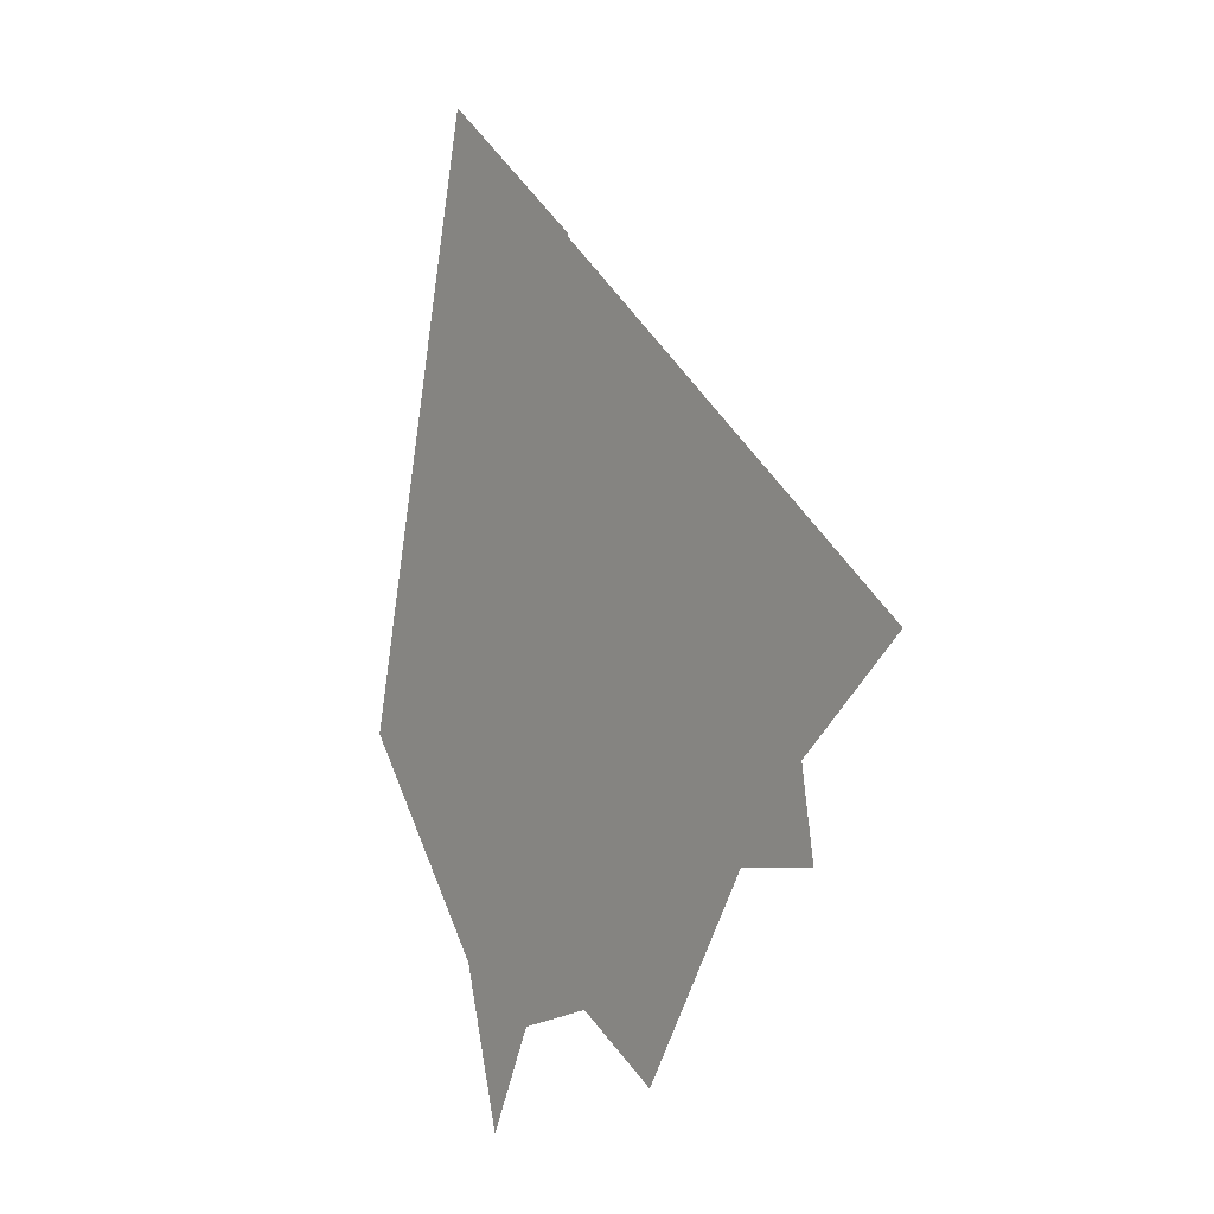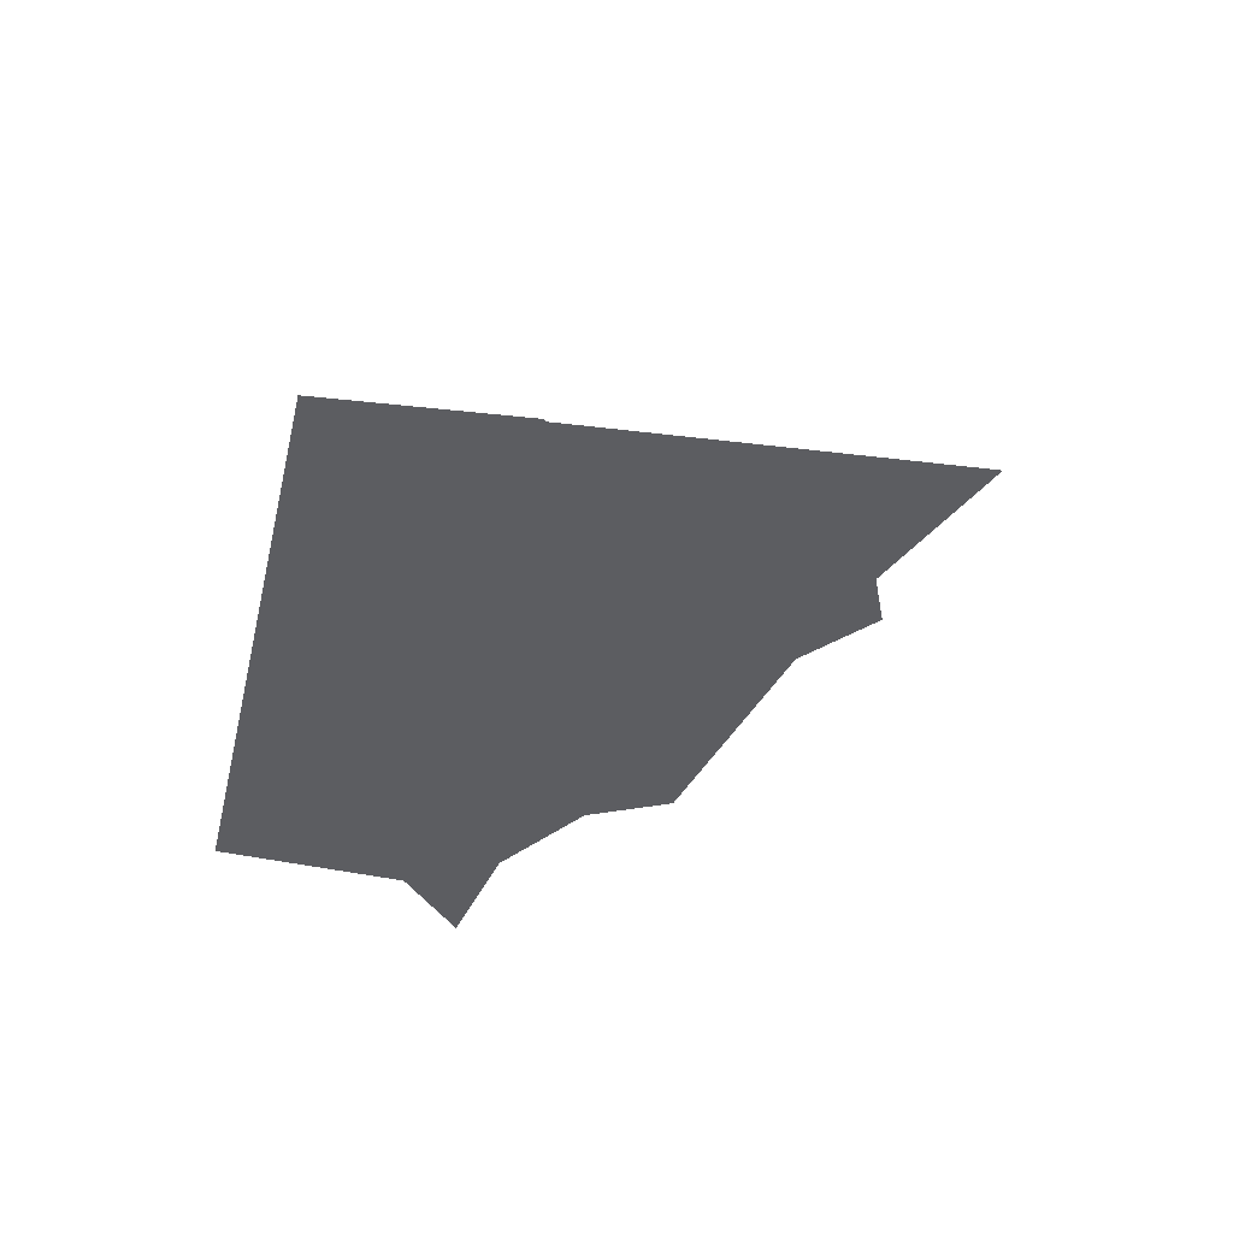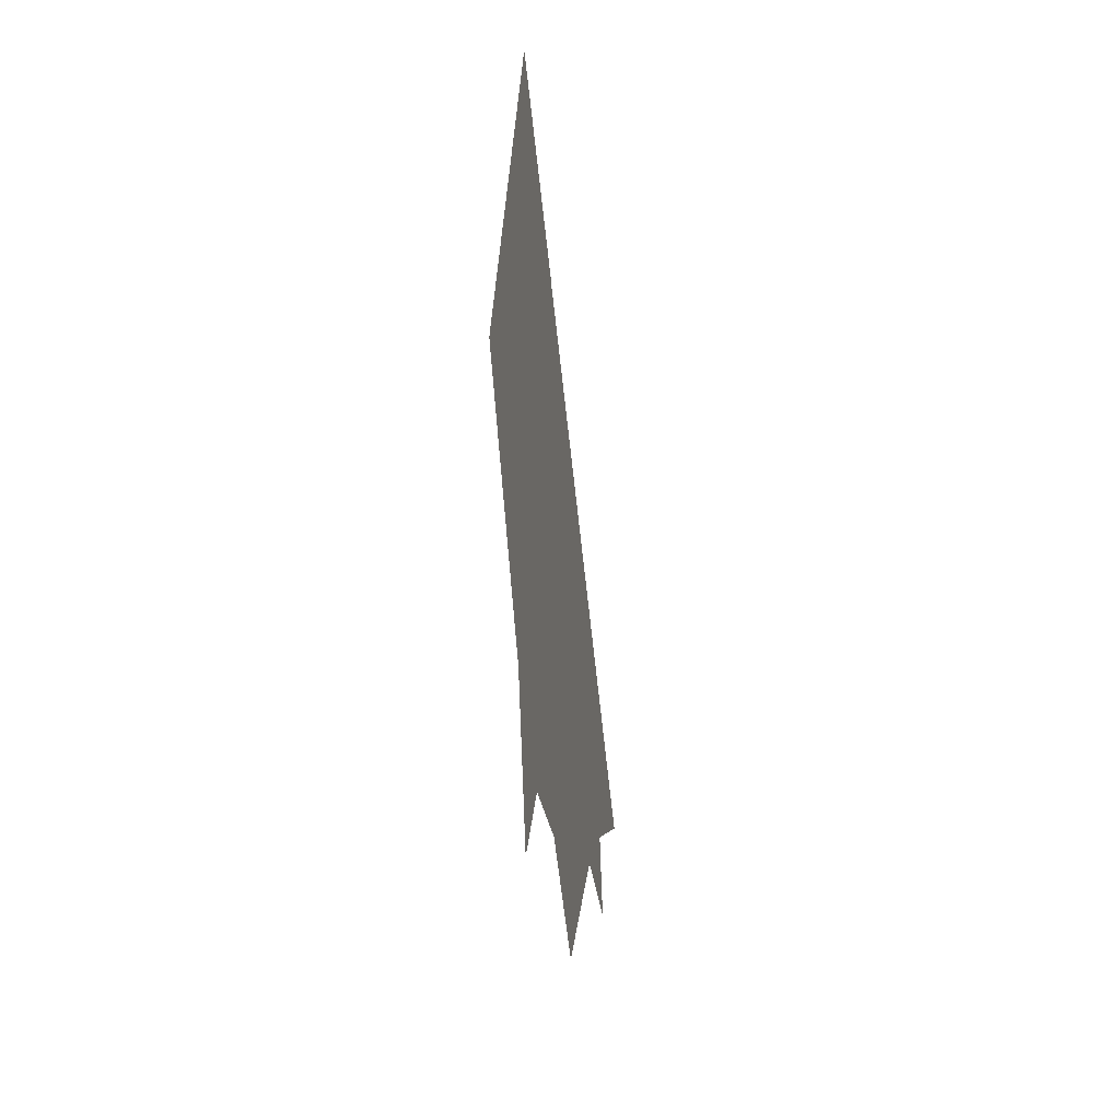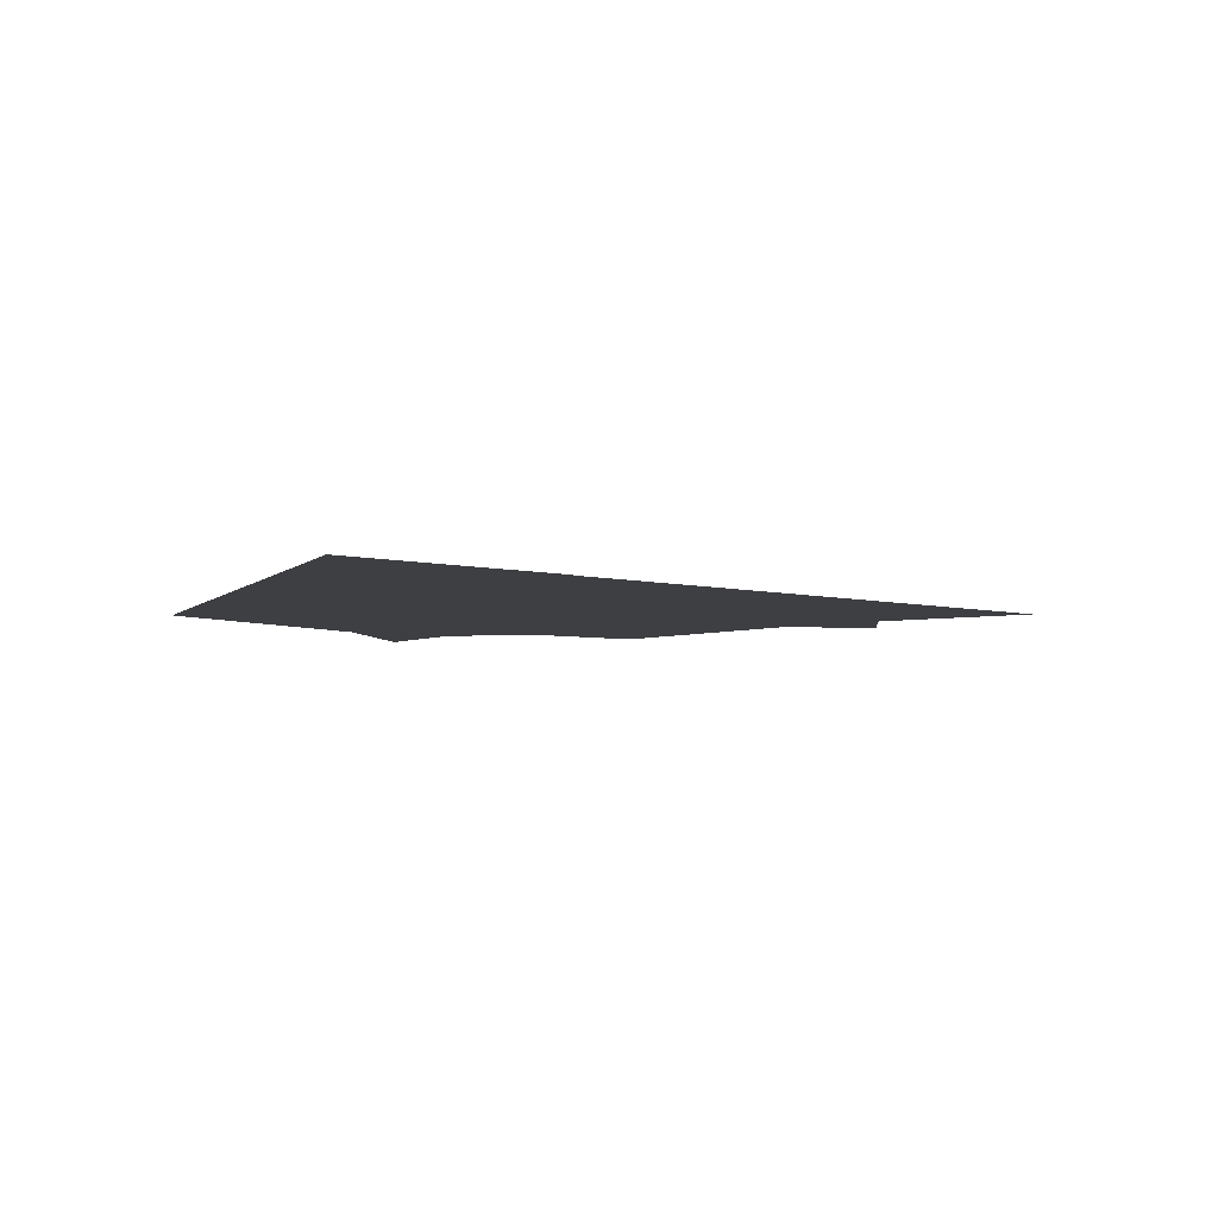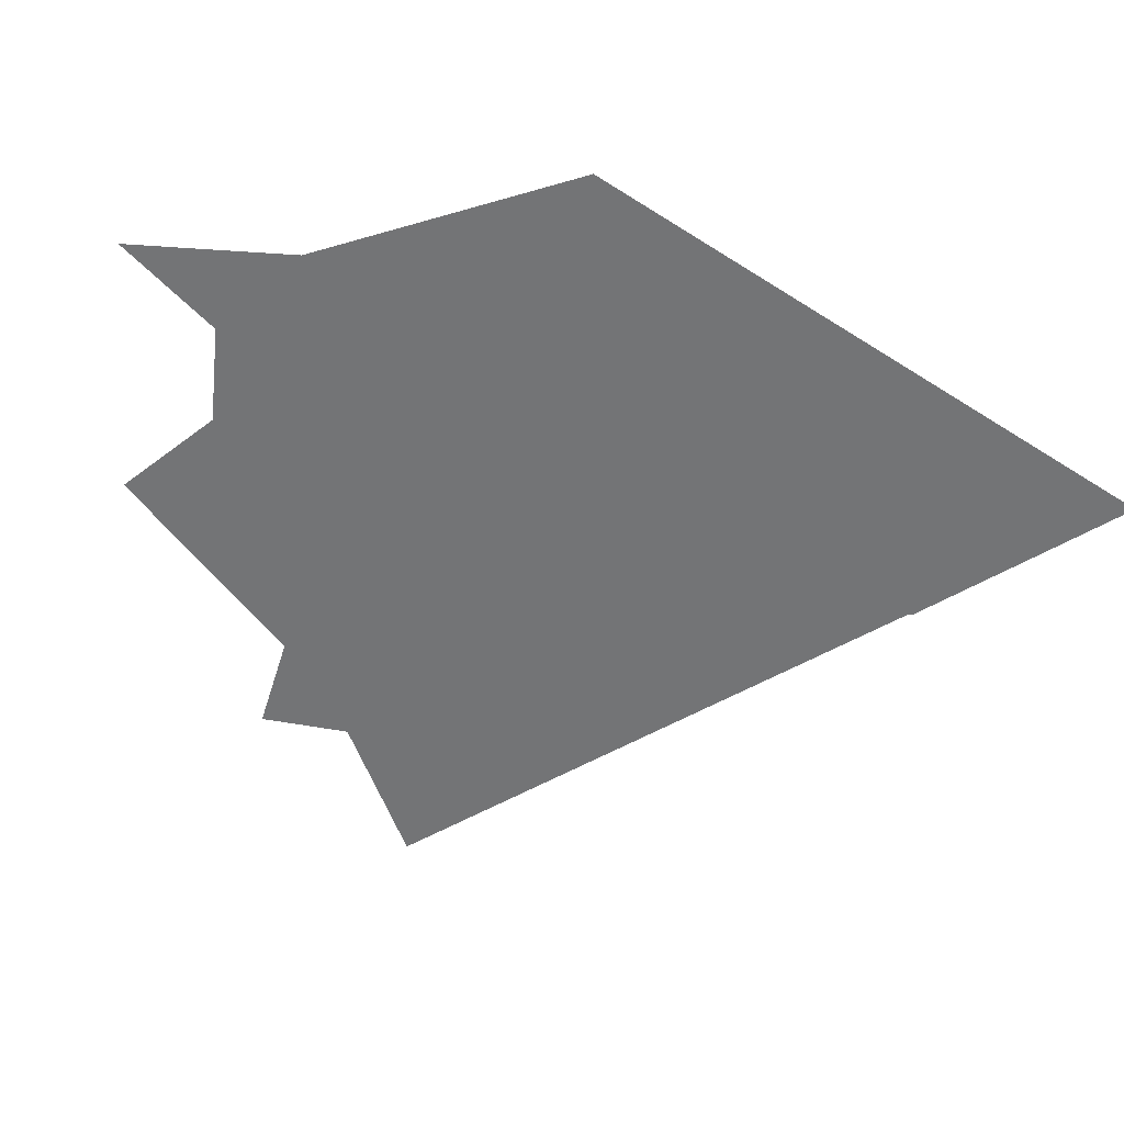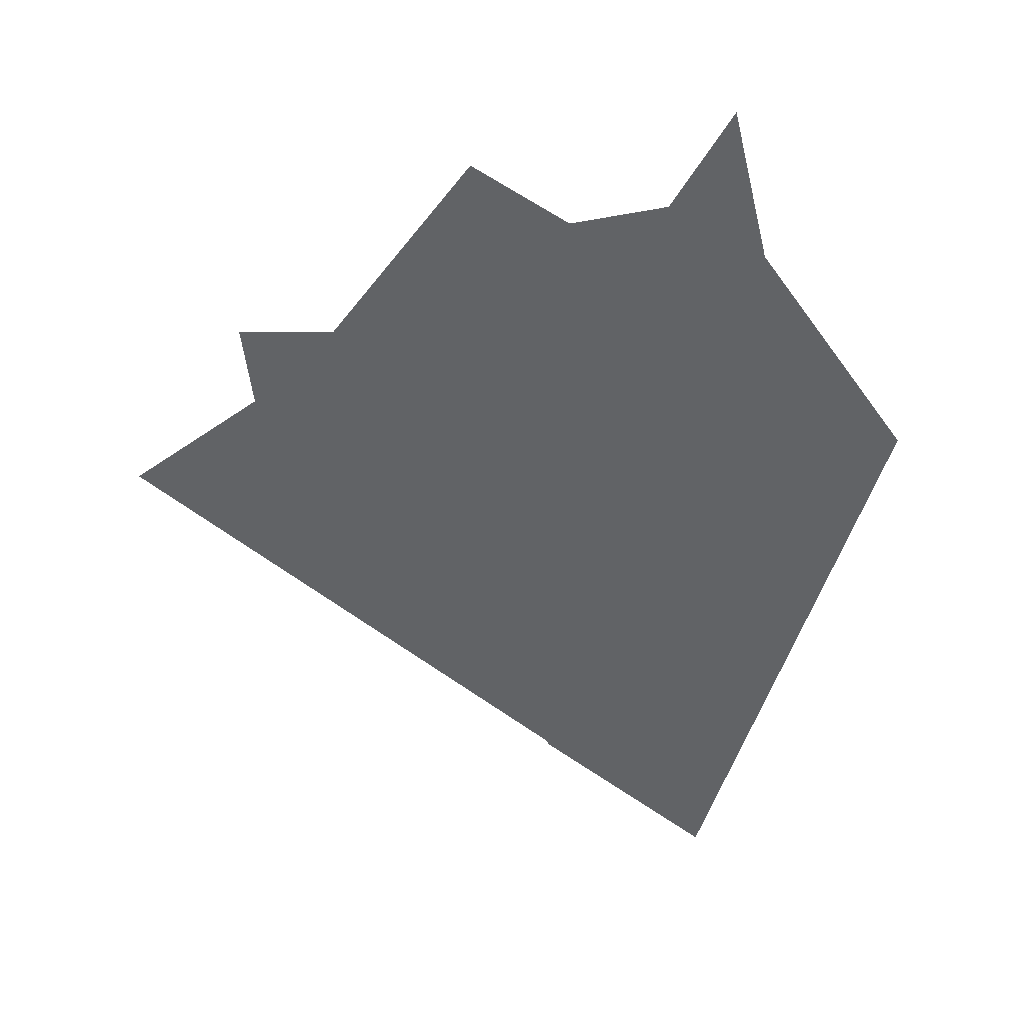
<metadata>
{"format":"obj","ext":"obj","renderer":"f3d","projection":"perspective","resolution":1024,"background":"white","views":[{"elev":-1.7,"azim":-125.6,"up":"+Y"},{"elev":59.5,"azim":154.3,"up":"+Y"},{"elev":-43.7,"azim":98.5,"up":"+Y"},{"elev":-4.3,"azim":174.3,"up":"+Z"},{"elev":-56.1,"azim":69.4,"up":"+Z"},{"elev":-50.8,"azim":-3.3,"up":"+Z"}]}
</metadata>
<code>
g Cube.006
v 1 -0.01526 0
v 0.8574 -0.2007 0
v 0.8836 0.1372 0
v 0.7989 0.2783 0
v 0.8173 -0.3354 0
v 0.4974 -0.1041 0
v 0.6071 -0.2743 0
v 0.6918 -0.2239 0
v 0.7721 -0.2447 0
v 0.4165 -0.0994 0
v 0.4291 -0.02581 0
v 0.876 0.5086 0
v 0.3236 0.06443 0
v 0.5113 0.1748 0
v 0.6319 0.1771 0
v 0.7153 0.3822 0
f 12 16 15 14 13 11 10 6 7 8 9 5 2 1 3 4

</code>
